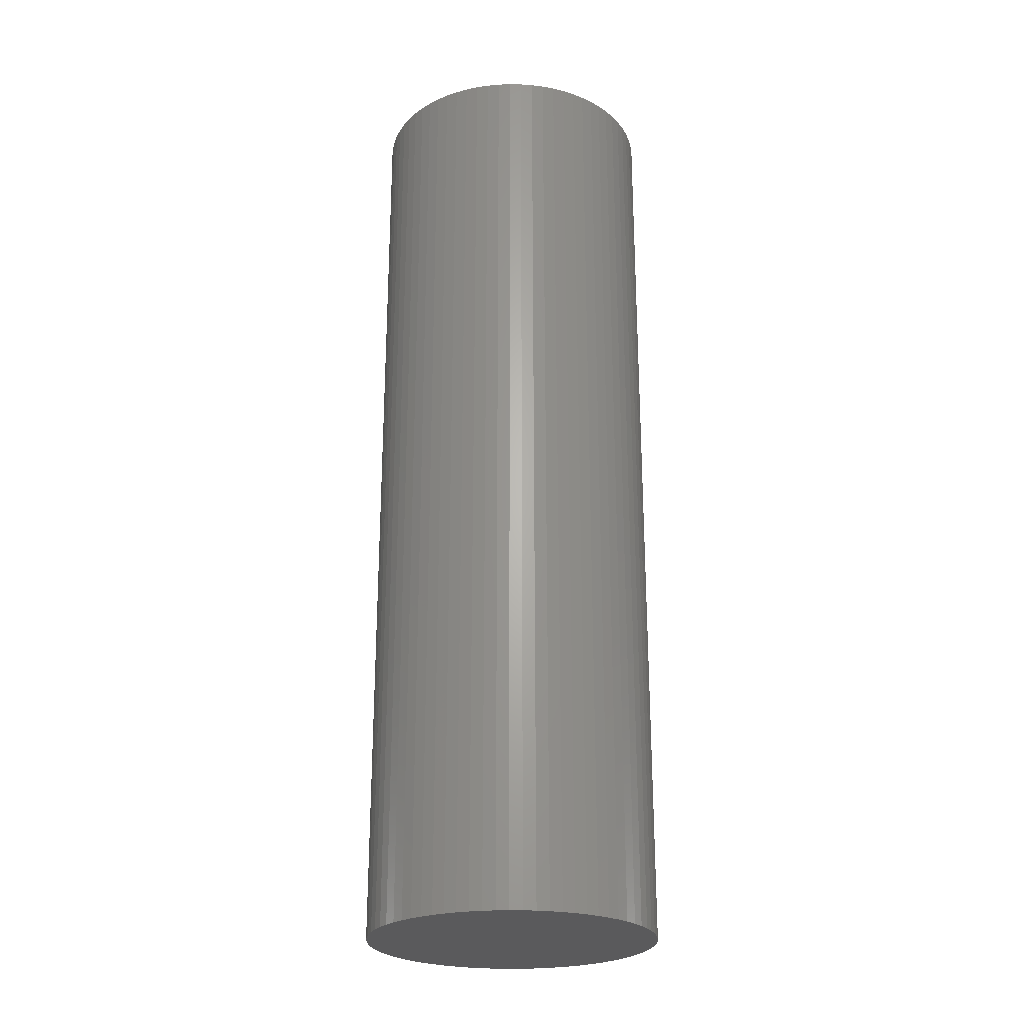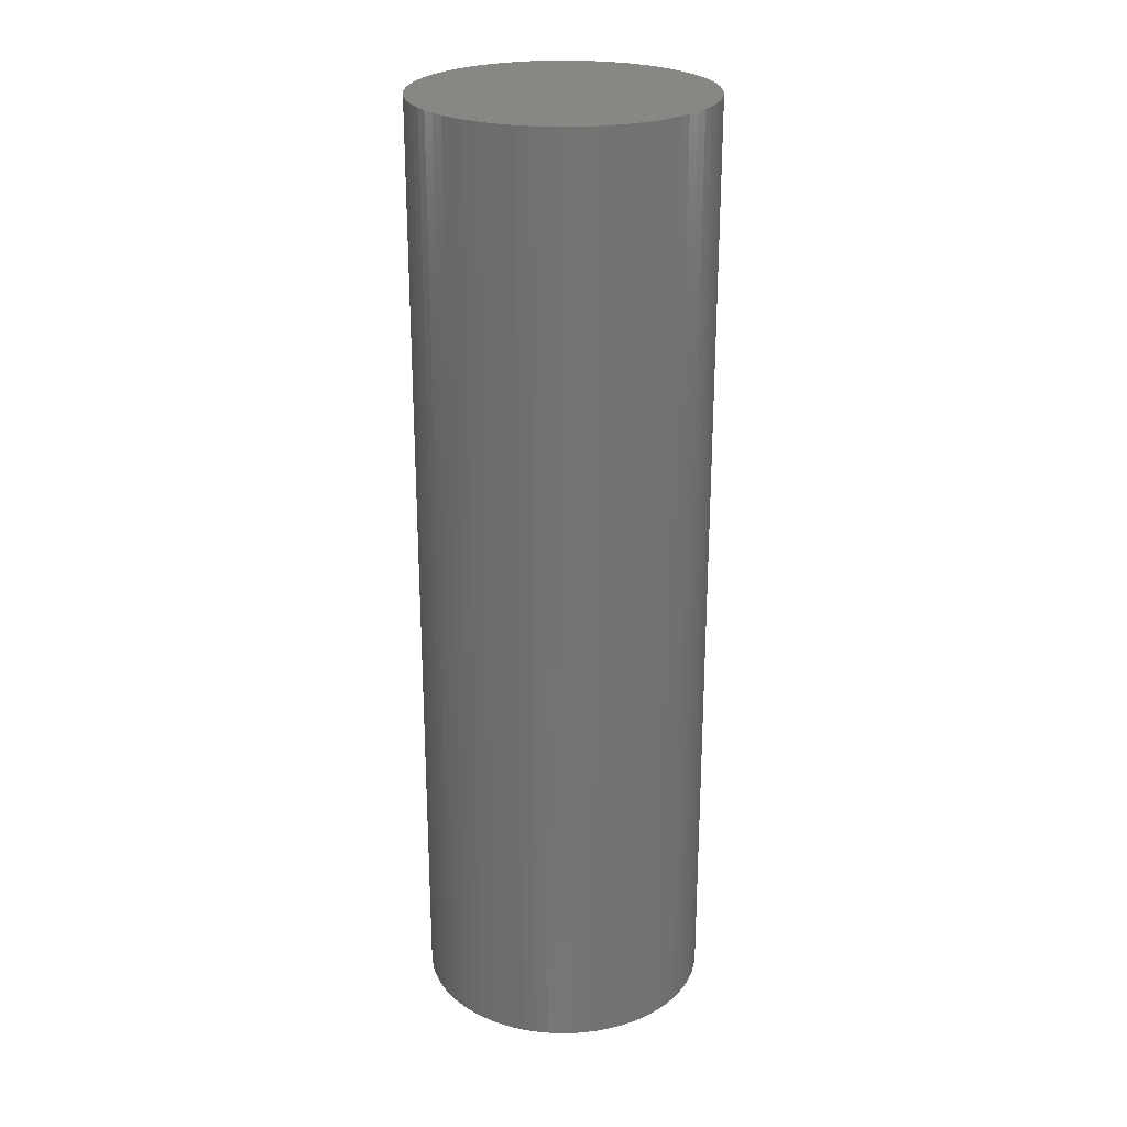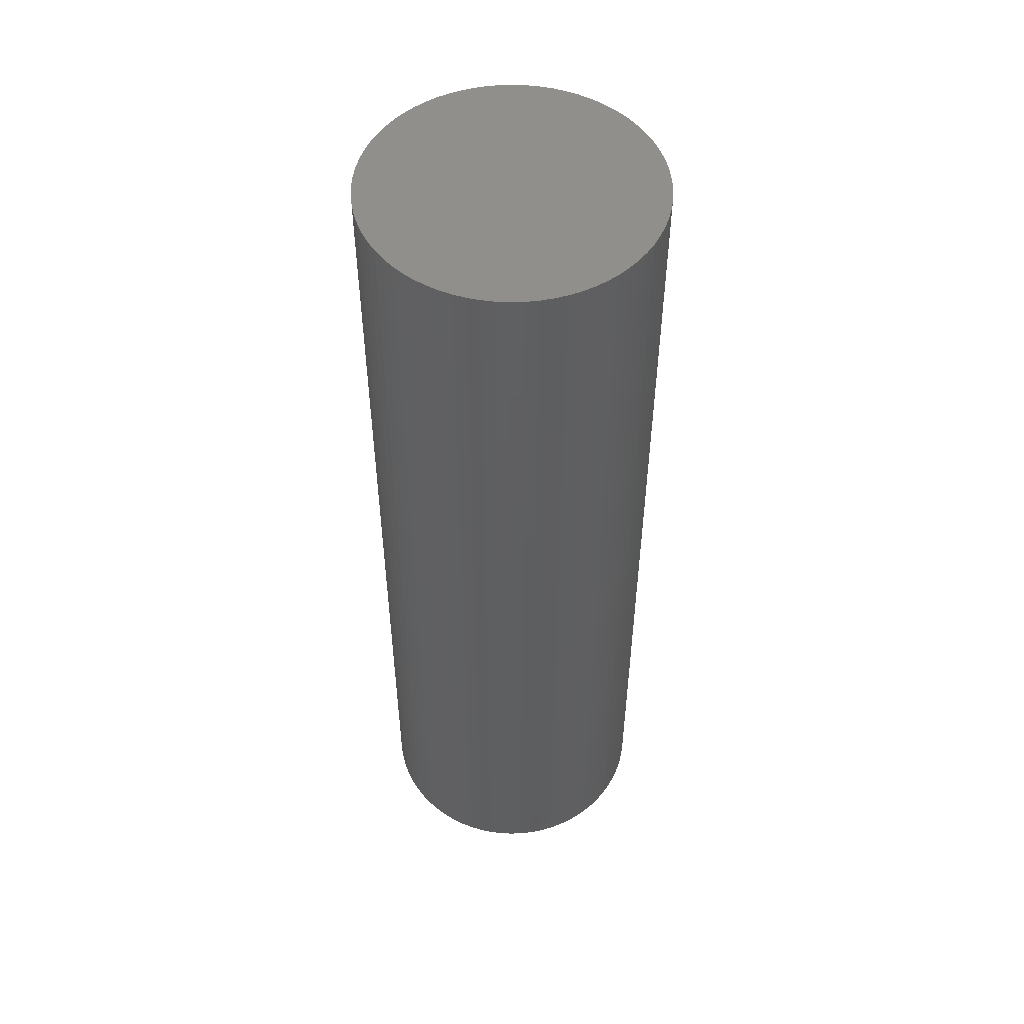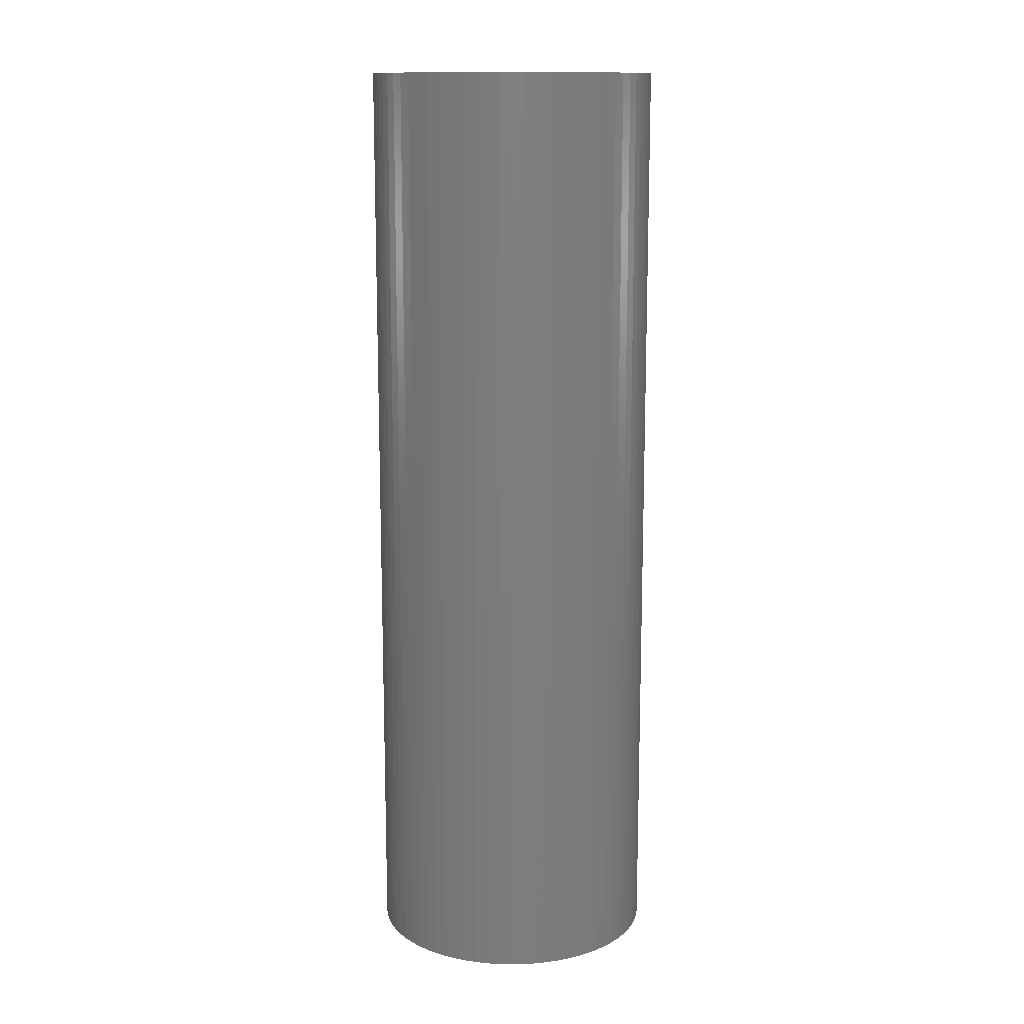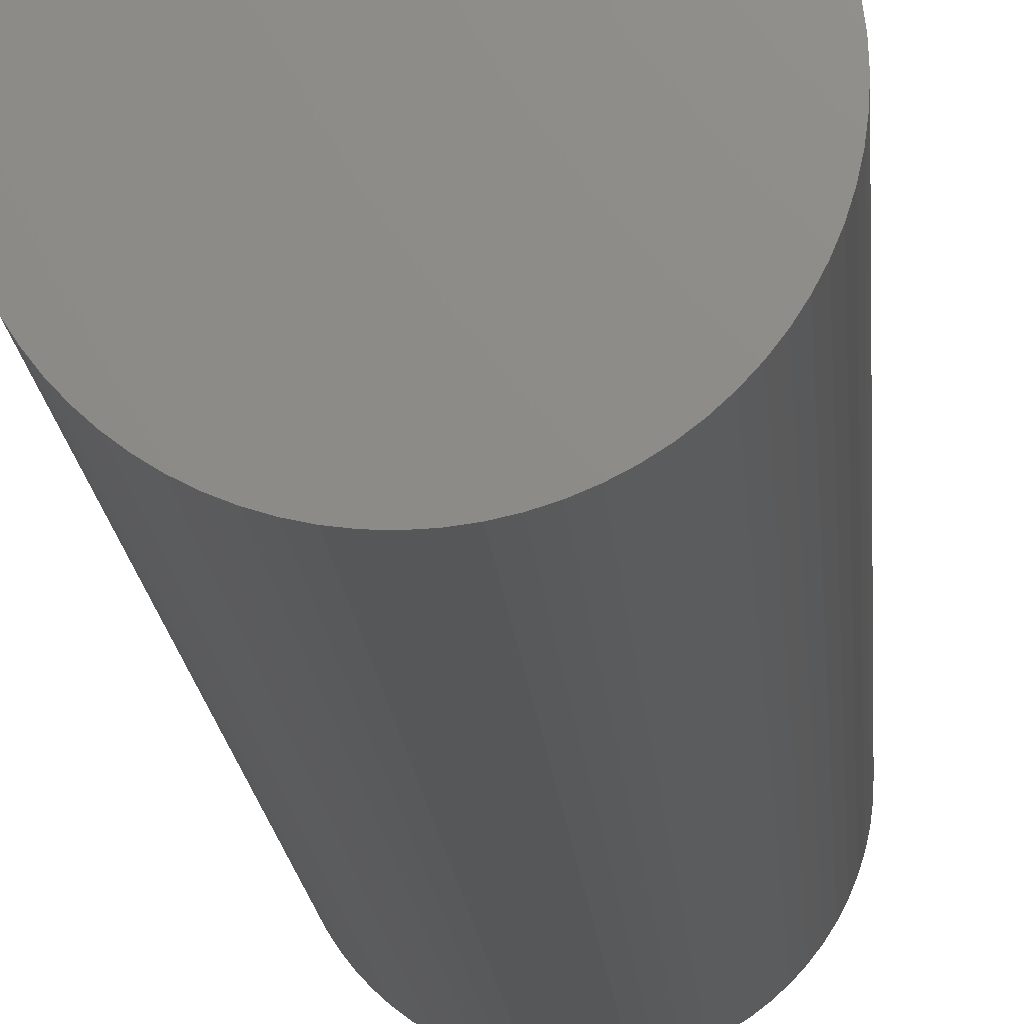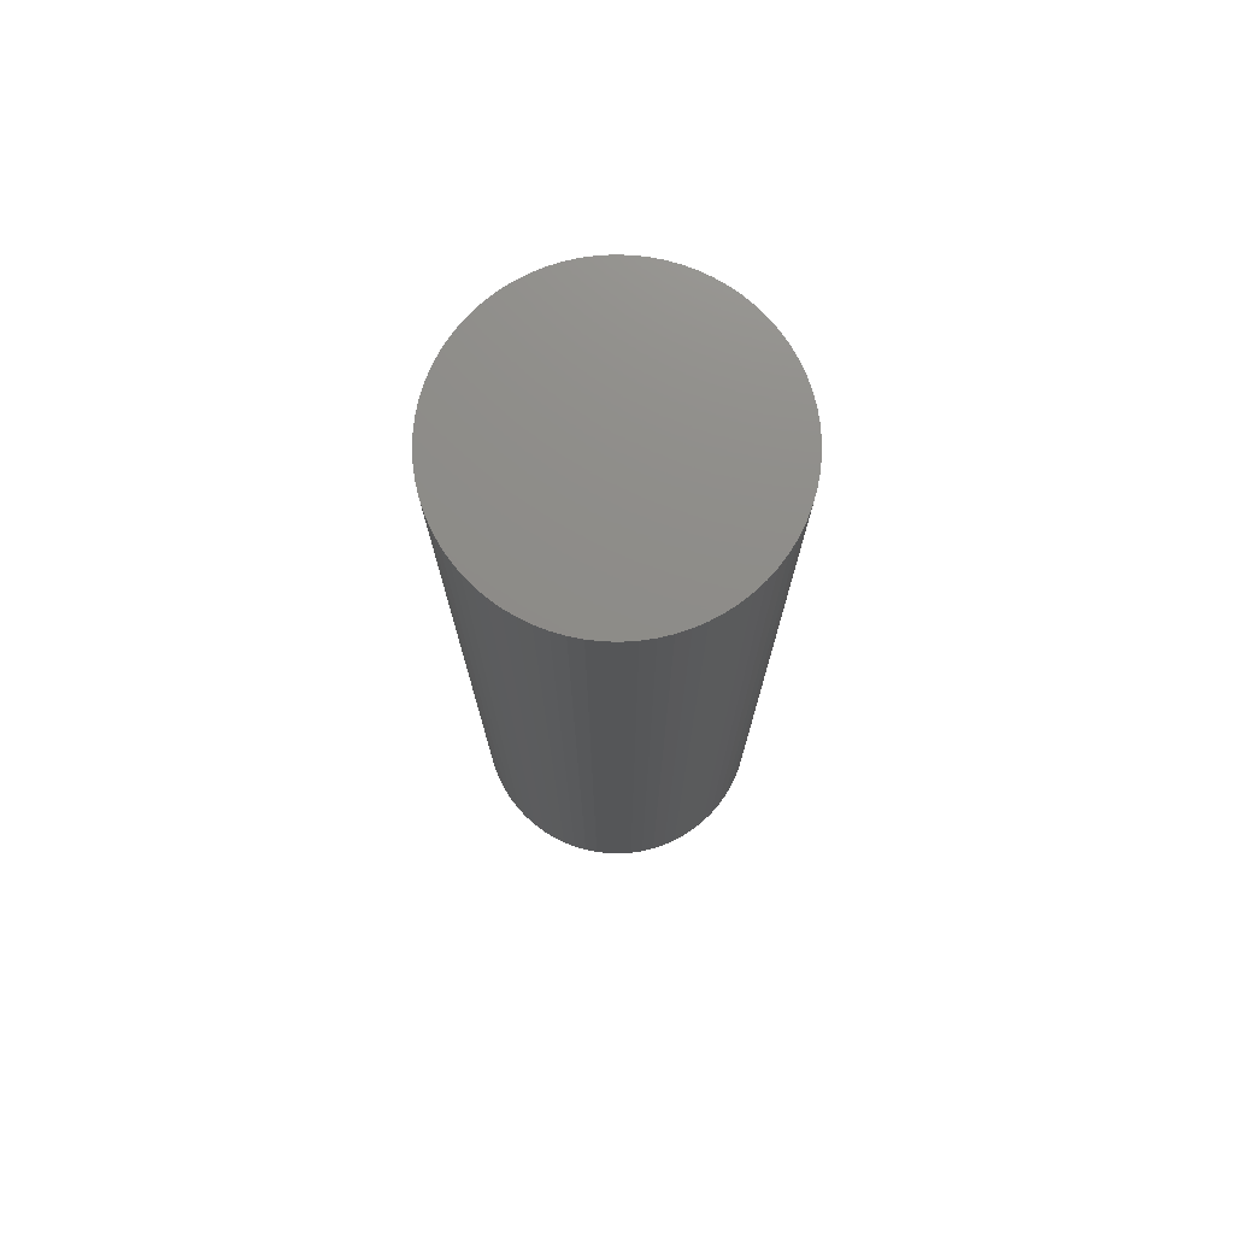
<metadata>
{"format":"stl","ext":"stl","renderer":"f3d","projection":"perspective","resolution":1024,"background":"white","views":[{"elev":-24.7,"azim":-49.0,"up":"+Z"},{"elev":25.0,"azim":66.5,"up":"+Z"},{"elev":51.7,"azim":150.7,"up":"+Z"},{"elev":13.2,"azim":-79.9,"up":"+Z"},{"elev":-16.5,"azim":4.1,"up":"+Y"},{"elev":74.9,"azim":-46.1,"up":"+Z"}]}
</metadata>
<code>
# stl→obj: 144 verts, 284 faces
v 0.1 0 1.925
v 0.09962 0.008716 1.275
v 0.09962 0.008716 1.925
v 0.1 0 1.275
v 0.09848 0.01736 1.275
v 0.09848 0.01736 1.925
v 0.09659 0.02588 1.275
v 0.09659 0.02588 1.925
v 0.09397 0.0342 1.275
v 0.09397 0.0342 1.925
v 0.09063 0.04226 1.275
v 0.09063 0.04226 1.925
v 0.0866 0.05 1.275
v 0.0866 0.05 1.925
v 0.08192 0.05736 1.275
v 0.08192 0.05736 1.925
v 0.0766 0.06428 1.275
v 0.0766 0.06428 1.925
v 0.07071 0.07071 1.275
v 0.07071 0.07071 1.925
v 0.06428 0.0766 1.925
v 0.06428 0.0766 1.275
v 0.05736 0.08192 1.925
v 0.05736 0.08192 1.275
v 0.05 0.0866 1.925
v 0.05 0.0866 1.275
v 0.04226 0.09063 1.925
v 0.04226 0.09063 1.275
v 0.0342 0.09397 1.925
v 0.0342 0.09397 1.275
v 0.02588 0.09659 1.925
v 0.02588 0.09659 1.275
v 0.01736 0.09848 1.925
v 0.01736 0.09848 1.275
v 0.008716 0.09962 1.925
v 0.008716 0.09962 1.275
v 0 0.1 1.925
v 0 0.1 1.275
v -0.008716 0.09962 1.925
v -0.008716 0.09962 1.275
v -0.01736 0.09848 1.925
v -0.01736 0.09848 1.275
v -0.02588 0.09659 1.925
v -0.02588 0.09659 1.275
v -0.0342 0.09397 1.925
v -0.0342 0.09397 1.275
v -0.04226 0.09063 1.925
v -0.04226 0.09063 1.275
v -0.05 0.0866 1.925
v -0.05 0.0866 1.275
v -0.05736 0.08192 1.925
v -0.05736 0.08192 1.275
v -0.06428 0.0766 1.925
v -0.06428 0.0766 1.275
v -0.07071 0.07071 1.925
v -0.07071 0.07071 1.275
v -0.0766 0.06428 1.275
v -0.0766 0.06428 1.925
v -0.08192 0.05736 1.275
v -0.08192 0.05736 1.925
v -0.0866 0.05 1.275
v -0.0866 0.05 1.925
v -0.09063 0.04226 1.275
v -0.09063 0.04226 1.925
v -0.09397 0.0342 1.275
v -0.09397 0.0342 1.925
v -0.09659 0.02588 1.275
v -0.09659 0.02588 1.925
v -0.09848 0.01736 1.275
v -0.09848 0.01736 1.925
v -0.09962 0.008716 1.275
v -0.09962 0.008716 1.925
v -0.1 0 1.275
v -0.1 0 1.925
v -0.09962 -0.008716 1.275
v -0.09962 -0.008716 1.925
v -0.09848 -0.01736 1.275
v -0.09848 -0.01736 1.925
v -0.09659 -0.02588 1.275
v -0.09659 -0.02588 1.925
v -0.09397 -0.0342 1.275
v -0.09397 -0.0342 1.925
v -0.09063 -0.04226 1.275
v -0.09063 -0.04226 1.925
v -0.0866 -0.05 1.275
v -0.0866 -0.05 1.925
v -0.08192 -0.05736 1.275
v -0.08192 -0.05736 1.925
v -0.0766 -0.06428 1.275
v -0.0766 -0.06428 1.925
v -0.07071 -0.07071 1.275
v -0.07071 -0.07071 1.925
v -0.06428 -0.0766 1.925
v -0.06428 -0.0766 1.275
v -0.05736 -0.08192 1.925
v -0.05736 -0.08192 1.275
v -0.05 -0.0866 1.925
v -0.05 -0.0866 1.275
v -0.04226 -0.09063 1.925
v -0.04226 -0.09063 1.275
v -0.0342 -0.09397 1.925
v -0.0342 -0.09397 1.275
v -0.02588 -0.09659 1.925
v -0.02588 -0.09659 1.275
v -0.01736 -0.09848 1.925
v -0.01736 -0.09848 1.275
v -0.008716 -0.09962 1.925
v -0.008716 -0.09962 1.275
v 0 -0.1 1.925
v 0 -0.1 1.275
v 0.008716 -0.09962 1.925
v 0.008716 -0.09962 1.275
v 0.01736 -0.09848 1.925
v 0.01736 -0.09848 1.275
v 0.02588 -0.09659 1.925
v 0.02588 -0.09659 1.275
v 0.0342 -0.09397 1.925
v 0.0342 -0.09397 1.275
v 0.04226 -0.09063 1.925
v 0.04226 -0.09063 1.275
v 0.05 -0.0866 1.925
v 0.05 -0.0866 1.275
v 0.05736 -0.08192 1.925
v 0.05736 -0.08192 1.275
v 0.06428 -0.0766 1.925
v 0.06428 -0.0766 1.275
v 0.07071 -0.07071 1.925
v 0.07071 -0.07071 1.275
v 0.0766 -0.06428 1.275
v 0.0766 -0.06428 1.925
v 0.08192 -0.05736 1.275
v 0.08192 -0.05736 1.925
v 0.0866 -0.05 1.275
v 0.0866 -0.05 1.925
v 0.09063 -0.04226 1.275
v 0.09063 -0.04226 1.925
v 0.09397 -0.0342 1.275
v 0.09397 -0.0342 1.925
v 0.09659 -0.02588 1.275
v 0.09659 -0.02588 1.925
v 0.09848 -0.01736 1.275
v 0.09848 -0.01736 1.925
v 0.09962 -0.008716 1.275
v 0.09962 -0.008716 1.925
f 1 2 3
f 2 1 4
f 3 5 6
f 5 3 2
f 6 7 8
f 7 6 5
f 8 9 10
f 9 8 7
f 10 11 12
f 11 10 9
f 12 13 14
f 13 12 11
f 14 15 16
f 15 14 13
f 16 17 18
f 17 16 15
f 18 19 20
f 19 18 17
f 19 21 20
f 21 19 22
f 22 23 21
f 23 22 24
f 24 25 23
f 25 24 26
f 26 27 25
f 27 26 28
f 28 29 27
f 29 28 30
f 30 31 29
f 31 30 32
f 32 33 31
f 33 32 34
f 34 35 33
f 35 34 36
f 36 37 35
f 37 36 38
f 38 39 37
f 39 38 40
f 40 41 39
f 41 40 42
f 42 43 41
f 43 42 44
f 44 45 43
f 45 44 46
f 46 47 45
f 47 46 48
f 48 49 47
f 49 48 50
f 50 51 49
f 51 50 52
f 52 53 51
f 53 52 54
f 54 55 53
f 55 54 56
f 57 55 56
f 55 57 58
f 59 58 57
f 58 59 60
f 61 60 59
f 60 61 62
f 63 62 61
f 62 63 64
f 65 64 63
f 64 65 66
f 67 66 65
f 66 67 68
f 69 68 67
f 68 69 70
f 71 70 69
f 70 71 72
f 73 72 71
f 72 73 74
f 75 74 73
f 74 75 76
f 77 76 75
f 76 77 78
f 79 78 77
f 78 79 80
f 81 80 79
f 80 81 82
f 83 82 81
f 82 83 84
f 85 84 83
f 84 85 86
f 87 86 85
f 86 87 88
f 89 88 87
f 88 89 90
f 91 90 89
f 90 91 92
f 91 93 92
f 93 91 94
f 94 95 93
f 95 94 96
f 96 97 95
f 97 96 98
f 98 99 97
f 99 98 100
f 100 101 99
f 101 100 102
f 102 103 101
f 103 102 104
f 104 105 103
f 105 104 106
f 106 107 105
f 107 106 108
f 108 109 107
f 109 108 110
f 110 111 109
f 111 110 112
f 112 113 111
f 113 112 114
f 114 115 113
f 115 114 116
f 116 117 115
f 117 116 118
f 118 119 117
f 119 118 120
f 120 121 119
f 121 120 122
f 122 123 121
f 123 122 124
f 124 125 123
f 125 124 126
f 126 127 125
f 127 126 128
f 127 129 130
f 129 127 128
f 130 131 132
f 131 130 129
f 132 133 134
f 133 132 131
f 134 135 136
f 135 134 133
f 136 137 138
f 137 136 135
f 138 139 140
f 139 138 137
f 140 141 142
f 141 140 139
f 142 143 144
f 143 142 141
f 144 4 1
f 4 144 143
f 143 2 4
f 141 2 143
f 141 5 2
f 139 5 141
f 139 7 5
f 137 7 139
f 137 9 7
f 135 9 137
f 135 11 9
f 133 11 135
f 133 13 11
f 131 13 133
f 131 15 13
f 129 15 131
f 129 17 15
f 128 17 129
f 128 19 17
f 126 19 128
f 126 22 19
f 124 22 126
f 124 24 22
f 122 24 124
f 122 26 24
f 120 26 122
f 120 28 26
f 118 28 120
f 118 30 28
f 116 30 118
f 116 32 30
f 114 32 116
f 114 34 32
f 112 34 114
f 112 36 34
f 110 36 112
f 110 38 36
f 108 38 110
f 108 40 38
f 106 40 108
f 106 42 40
f 104 42 106
f 104 44 42
f 102 44 104
f 102 46 44
f 100 46 102
f 100 48 46
f 98 48 100
f 98 50 48
f 96 50 98
f 96 52 50
f 94 52 96
f 94 54 52
f 91 54 94
f 91 56 54
f 89 56 91
f 89 57 56
f 87 57 89
f 87 59 57
f 85 59 87
f 85 61 59
f 83 61 85
f 83 63 61
f 81 63 83
f 81 65 63
f 79 65 81
f 79 67 65
f 77 67 79
f 77 69 67
f 75 69 77
f 75 71 69
f 71 75 73
f 3 144 1
f 6 144 3
f 6 142 144
f 8 142 6
f 8 140 142
f 10 140 8
f 10 138 140
f 12 138 10
f 12 136 138
f 14 136 12
f 14 134 136
f 16 134 14
f 16 132 134
f 18 132 16
f 18 130 132
f 20 130 18
f 20 127 130
f 21 127 20
f 21 125 127
f 23 125 21
f 23 123 125
f 25 123 23
f 25 121 123
f 27 121 25
f 27 119 121
f 29 119 27
f 29 117 119
f 31 117 29
f 31 115 117
f 33 115 31
f 33 113 115
f 35 113 33
f 35 111 113
f 37 111 35
f 37 109 111
f 39 109 37
f 39 107 109
f 41 107 39
f 41 105 107
f 43 105 41
f 43 103 105
f 45 103 43
f 45 101 103
f 47 101 45
f 47 99 101
f 49 99 47
f 49 97 99
f 51 97 49
f 51 95 97
f 53 95 51
f 53 93 95
f 55 93 53
f 55 92 93
f 58 92 55
f 58 90 92
f 60 90 58
f 60 88 90
f 62 88 60
f 62 86 88
f 64 86 62
f 64 84 86
f 66 84 64
f 66 82 84
f 68 82 66
f 68 80 82
f 70 80 68
f 70 78 80
f 72 78 70
f 72 76 78
f 76 72 74

</code>
